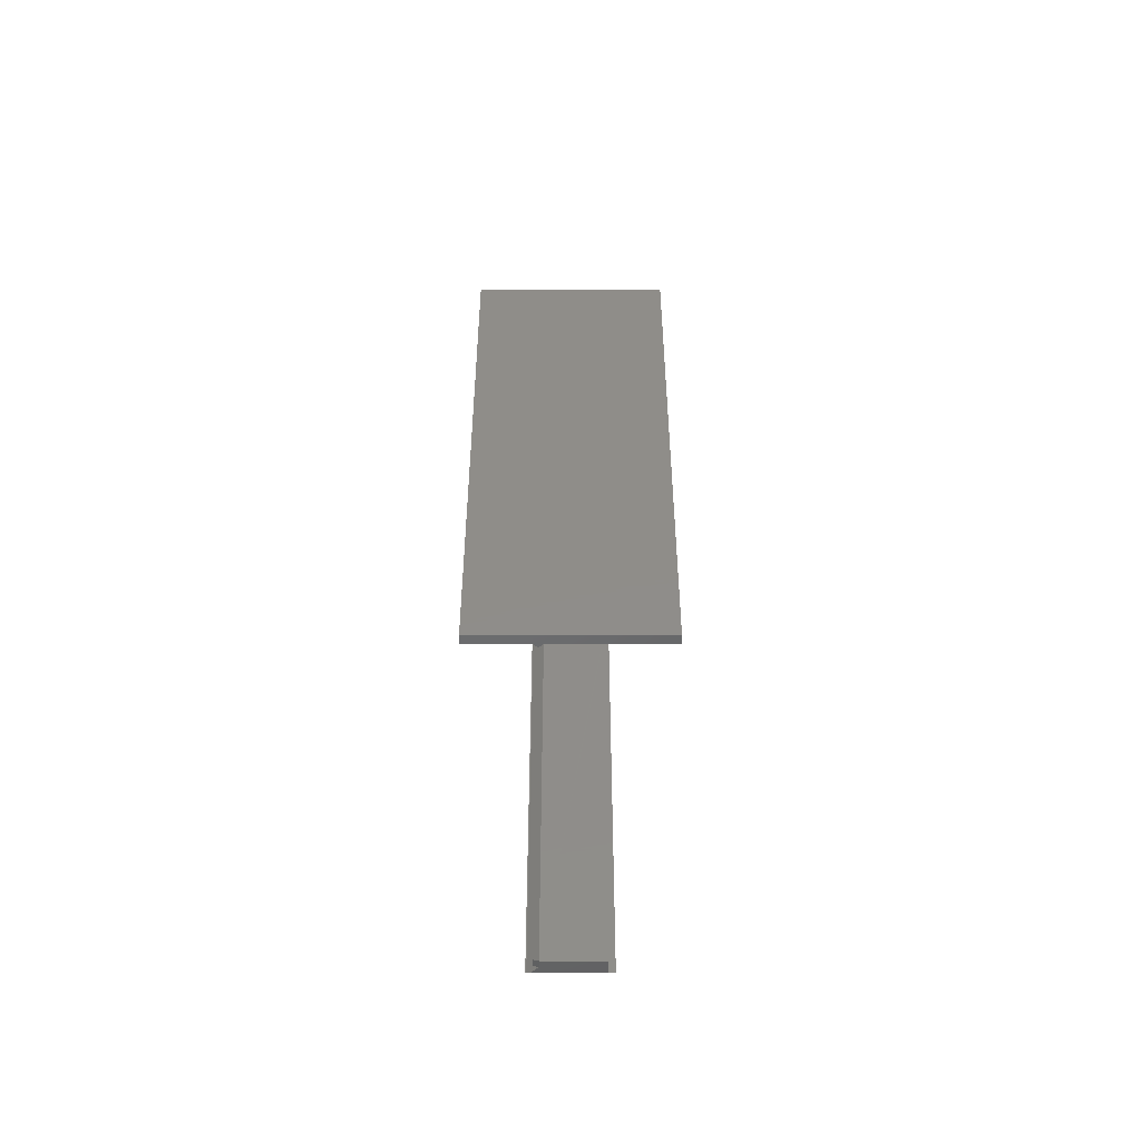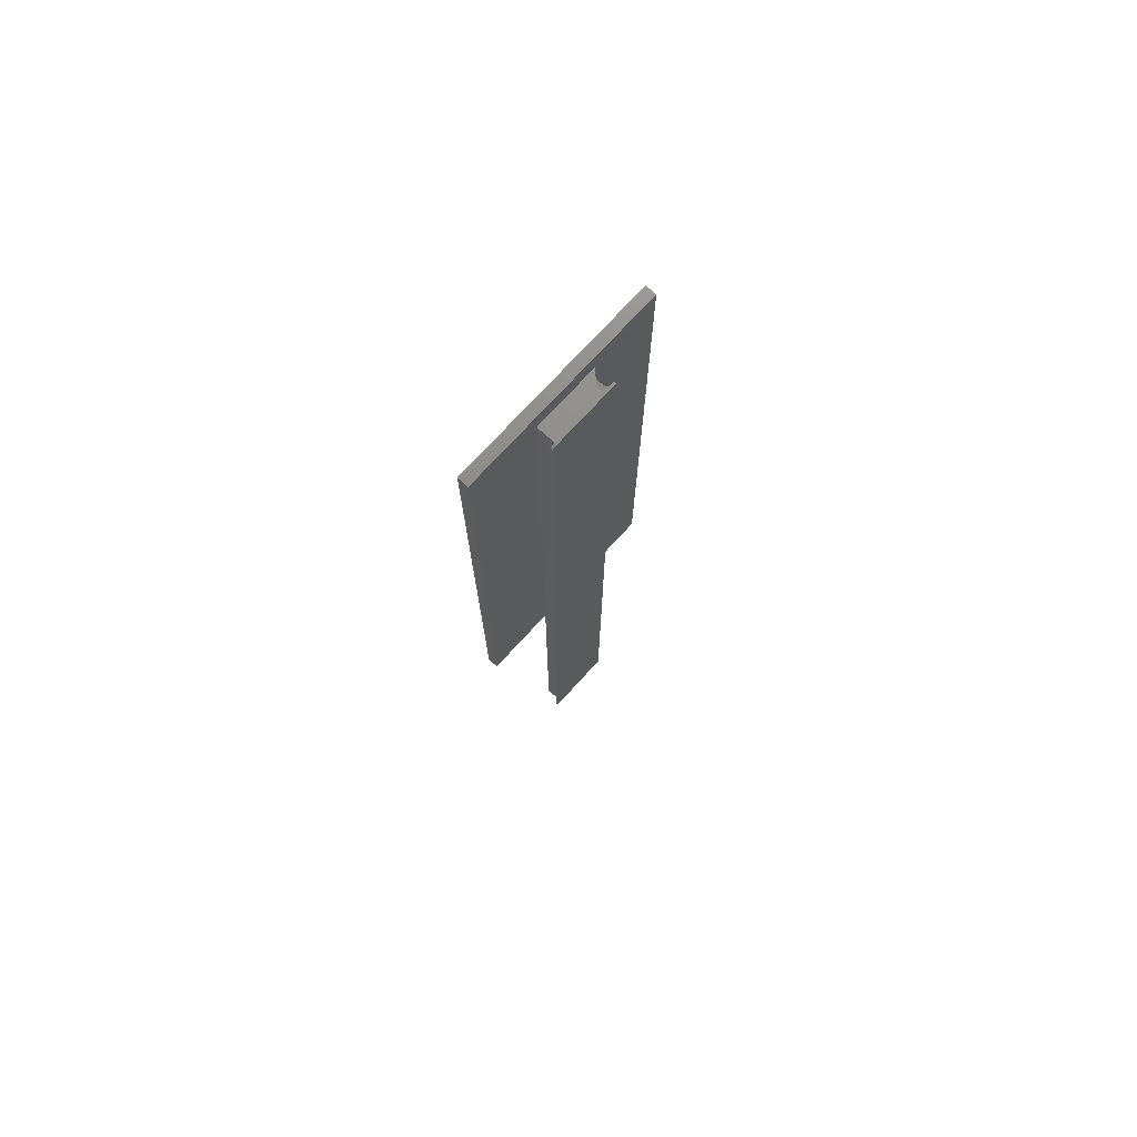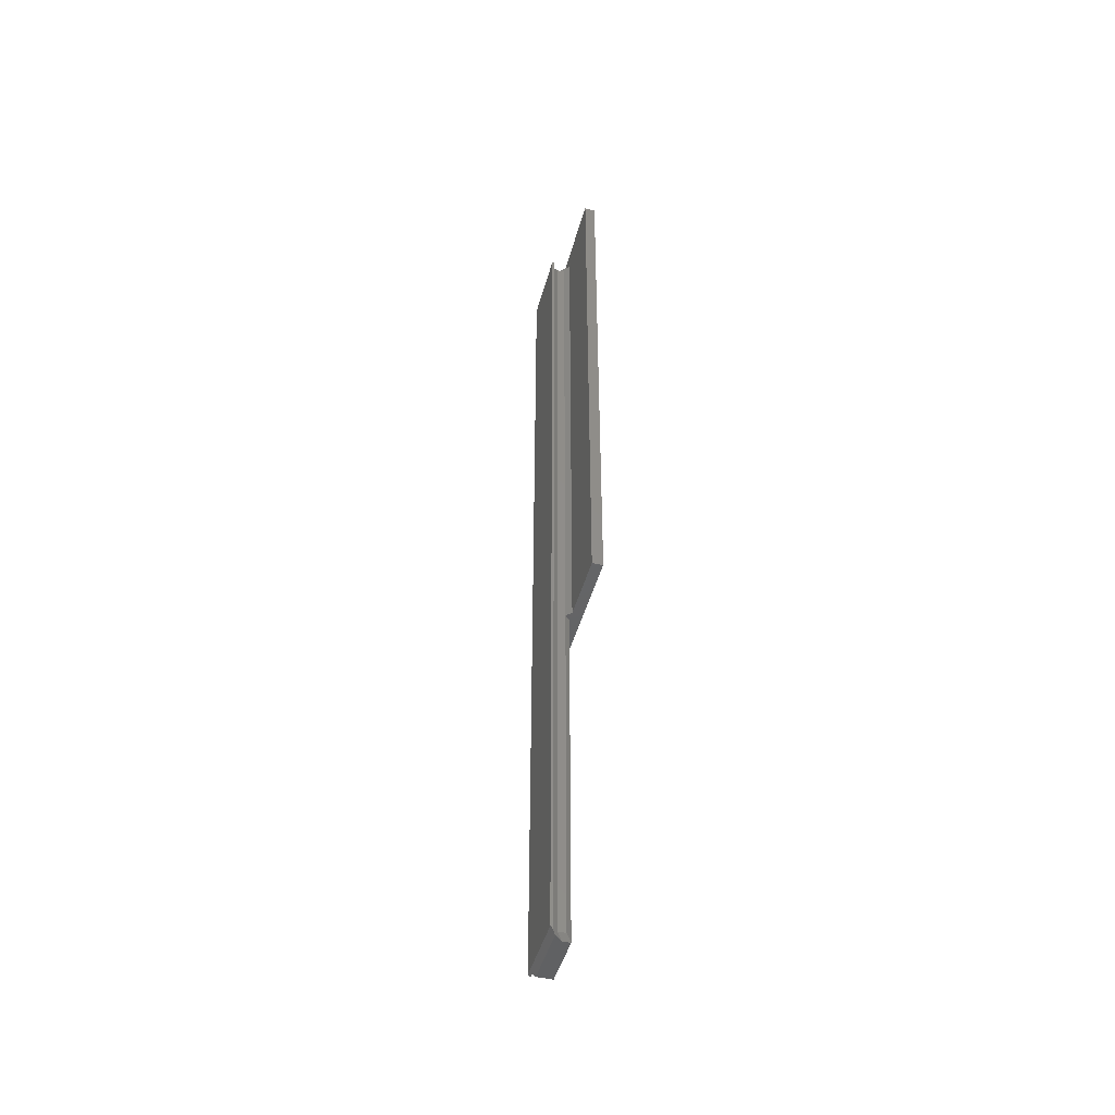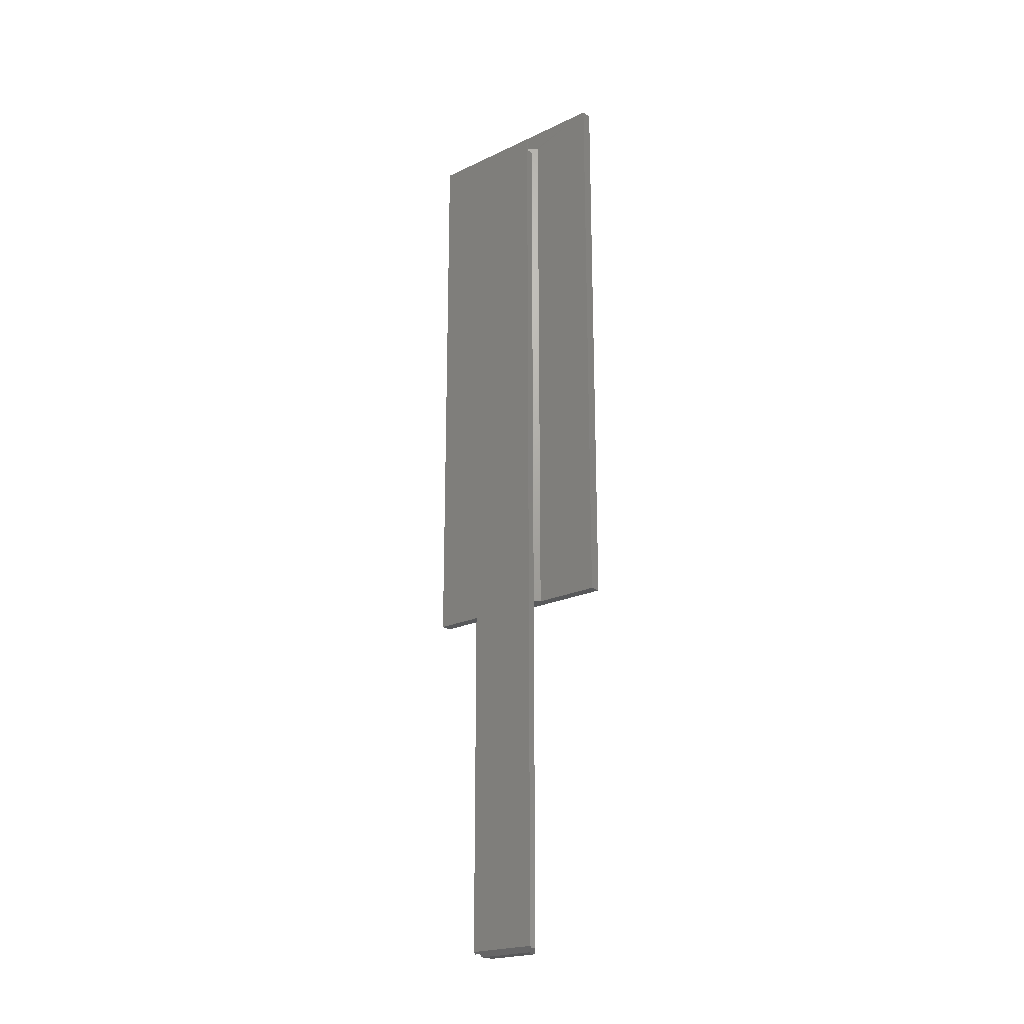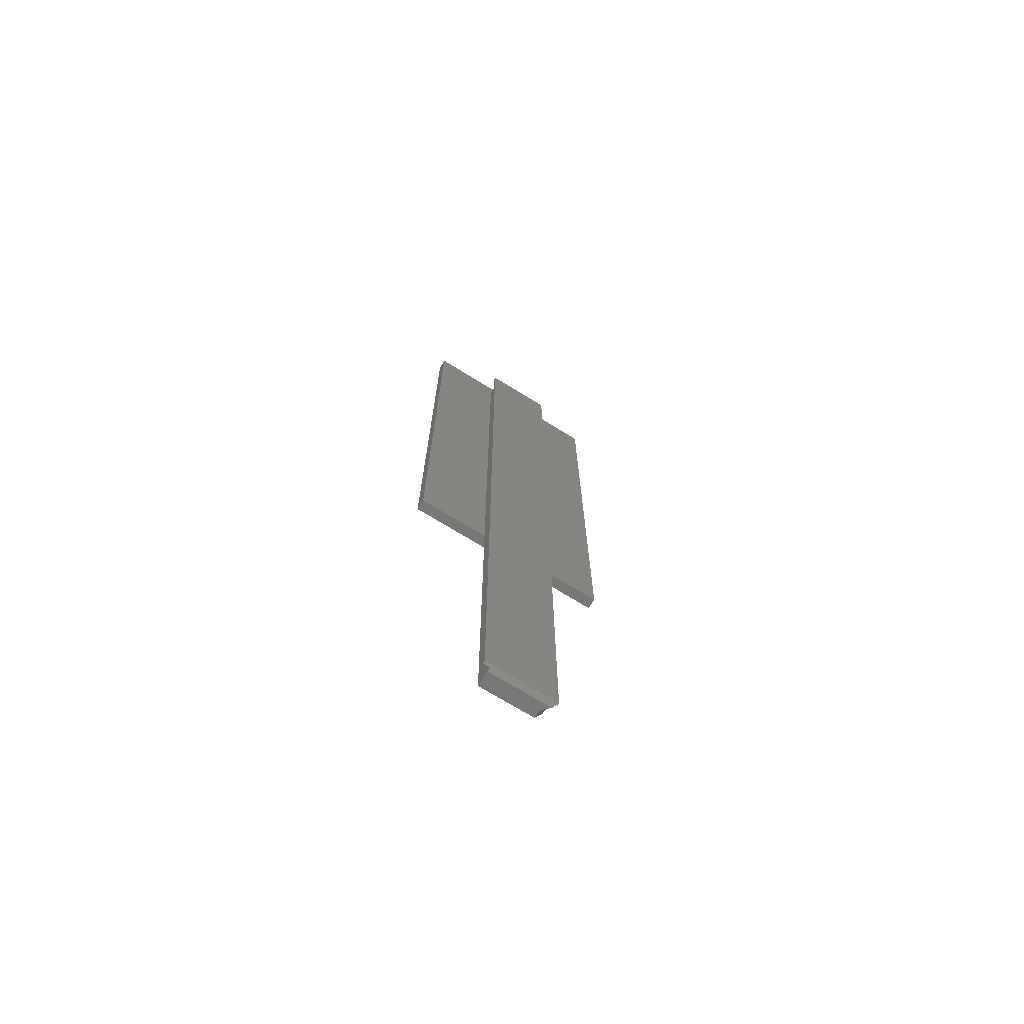
<metadata>
{"format":"stl","ext":"stl","renderer":"f3d","projection":"perspective","resolution":1024,"background":"white","views":[{"elev":-48.5,"azim":90.0,"up":"+Z"},{"elev":74.0,"azim":-137.6,"up":"+Z"},{"elev":-45.8,"azim":-15.1,"up":"+Z"},{"elev":-21.5,"azim":-50.0,"up":"+Z"},{"elev":-70.8,"azim":-121.8,"up":"+Z"}]}
</metadata>
<code>
# stl→obj: 92 verts, 176 faces
v 0 0.05337 0.7153
v 0 0.05122 0.7174
v 0 0.0524 0.7165
v 0 -0.05469 -0.6641
v 0 0.05469 0.7109
v 0 0.05469 -0.6641
v 0 -0.05469 0.7188
v 0 0.05409 0.7139
v 0 0.05454 0.7125
v 0 0.0005757 0.7188
v 0 0.04688 0.7188
v 0 0.0484 0.7186
v 0 0.04986 0.7182
v 0.003454 0.05469 -0.6675
v 0.003454 0.05469 0.7109
v 0.003454 0.04548 -0.6675
v 0.003454 0.05454 0.7125
v 0.003454 0.05409 0.7139
v 0.003454 0.05337 0.7153
v 0.003454 0.0524 0.7165
v 0.003454 0.05122 0.7174
v 0.003454 0.04986 0.7182
v 0.003454 0.0484 0.7186
v 0.003454 0.04688 0.7188
v 0.003454 0.04548 0.7188
v 0.01127 -0.04548 -0.6641
v 0.01127 -0.04548 0.7109
v 0.003454 -0.05329 0.7031
v 0.003454 -0.05329 -0.6675
v 0.007812 -0.04893 -0.6719
v 0.01908 -0.03766 -0.6719
v 0.003454 -0.03766 0.7188
v 0.003454 -0.05469 0.7188
v 0.003454 -0.05469 -0.6675
v 0.007812 0.04548 -0.6719
v 0.03109 0.04548 -0.6719
v 0.03109 -0.03766 -0.6719
v 0.03109 0.04548 -0.125
v 0.03125 0.04548 -0.09375
v 0.03109 0.04548 0.7188
v 0.03125 0.04548 -0.04688
v 0.01562 -0.03766 0.7188
v 0.03125 -0.05329 0.7188
v 0.03109 -0.04548 0.7188
v 0.03125 -0.04441 0.7188
v 0.03125 0.04441 0.7188
v 0.03906 -0.05005 0.7109
v 0.02344 -0.03443 0.7109
v 0.03988 -0.04548 0.7109
v 0.03988 -0.04441 0.7109
v 0.007812 -0.03443 0.7109
v 0.007812 0.0005757 0.7109
v 0.03988 0.001645 0.7109
v 0.007812 0.03766 0.7109
v 0.03988 0.03766 0.7109
v 0.007812 -0.03766 0.7077
v 0.02667 -0.03766 0.7077
v 0.03988 0.03766 -0.04688
v 0.02327 0.03766 -0.1172
v 0.03988 0.03766 -0.09375
v 0.03988 0.03766 -0.1172
v 0.007812 0.03766 -0.6641
v 0.02327 0.03766 -0.6641
v 0.03988 0.001645 -0.1172
v 0.03988 -0.05005 -0.1172
v 0.02667 -0.03766 -0.1172
v 0.02004 -0.03766 -0.1172
v 0.00803 -0.03766 -0.6608
v 0.02004 -0.03766 -0.6608
v 0.02336 -0.03435 -0.1172
v 0.007812 0.0005757 -0.6641
v 0.00803 -0.03766 -0.6641
v 0.02327 -0.03443 -0.6641
v 0.01127 -0.03443 -0.6641
v 0.02344 -0.04548 -0.125
v 0.02344 -0.04548 0.7109
v 0.02327 -0.04548 -0.6641
v 0.03125 0.04441 -0.125
v 0.03125 -0.03766 -0.125
v 0.0477 0.001645 -0.125
v 0.03125 0.1562 -0.125
v 0.0477 0.1562 -0.125
v 0.03125 -0.05329 -0.125
v 0.0477 -0.1562 -0.125
v 0.03125 -0.1562 -0.125
v 0.03125 0.04441 0.75
v 0.03125 -0.04441 0.75
v 0.03125 -0.1562 0.75
v 0.0477 0.1562 0.75
v 0.03125 0.1562 0.75
v 0.0477 0.001645 0.75
v 0.0477 -0.1562 0.75
f 1 2 3
f 4 5 6
f 7 2 1
f 7 1 8
f 7 8 9
f 7 9 5
f 7 5 4
f 2 7 10
f 2 10 11
f 2 11 12
f 2 12 13
f 14 6 15
f 15 6 5
f 16 14 15
f 16 15 17
f 16 17 18
f 16 18 19
f 16 19 20
f 16 20 21
f 16 21 22
f 16 22 23
f 16 23 24
f 16 24 25
f 26 27 28
f 26 28 29
f 26 29 30
f 26 30 31
f 28 32 33
f 28 33 34
f 28 34 29
f 4 34 7
f 7 34 33
f 31 30 35
f 31 35 36
f 31 36 37
f 38 16 39
f 38 36 16
f 16 36 35
f 25 40 41
f 25 41 39
f 25 39 16
f 6 14 16
f 30 16 35
f 4 6 16
f 4 16 30
f 4 30 29
f 4 29 34
f 32 7 33
f 11 25 24
f 42 43 44
f 42 44 45
f 42 45 46
f 10 7 32
f 10 32 42
f 10 42 46
f 10 46 40
f 10 40 25
f 10 25 11
f 15 5 17
f 17 5 9
f 17 9 18
f 18 9 8
f 18 8 19
f 19 8 1
f 19 1 20
f 20 1 3
f 20 3 21
f 21 3 2
f 21 2 22
f 22 2 13
f 22 13 23
f 23 13 12
f 23 12 24
f 24 12 11
f 47 48 49
f 48 50 49
f 51 52 48
f 53 50 48
f 53 48 52
f 53 52 54
f 53 54 55
f 51 48 56
f 56 48 57
f 58 59 60
f 59 61 60
f 59 58 55
f 59 55 54
f 59 54 62
f 59 62 63
f 64 53 55
f 64 55 58
f 64 58 60
f 64 60 61
f 65 47 49
f 65 49 50
f 65 50 53
f 65 53 64
f 65 66 47
f 47 66 57
f 47 57 48
f 56 67 68
f 67 69 68
f 56 57 67
f 57 66 67
f 66 70 67
f 64 61 59
f 64 59 70
f 64 70 66
f 64 66 65
f 62 68 71
f 68 72 71
f 54 52 62
f 56 68 62
f 56 62 52
f 56 52 51
f 73 70 63
f 63 70 59
f 73 69 70
f 70 69 67
f 74 68 73
f 73 68 69
f 68 74 72
f 74 71 72
f 74 73 71
f 63 71 73
f 63 62 71
f 27 75 76
f 27 26 75
f 75 26 77
f 38 37 36
f 38 78 37
f 37 78 79
f 80 79 78
f 80 78 38
f 80 38 81
f 80 81 82
f 83 75 79
f 83 79 80
f 83 80 84
f 83 84 85
f 37 79 77
f 77 79 75
f 37 77 31
f 77 26 31
f 27 76 42
f 27 42 32
f 27 32 28
f 42 76 43
f 43 76 75
f 43 75 83
f 46 45 86
f 86 45 87
f 88 87 45
f 88 45 44
f 88 44 43
f 88 43 83
f 88 83 85
f 89 90 91
f 91 90 86
f 91 86 87
f 88 92 87
f 87 92 91
f 40 86 90
f 40 46 86
f 81 38 39
f 81 39 41
f 81 41 40
f 81 40 90
f 82 81 89
f 89 81 90
f 80 82 91
f 91 82 89
f 84 80 92
f 92 80 91
f 85 84 88
f 88 84 92

</code>
